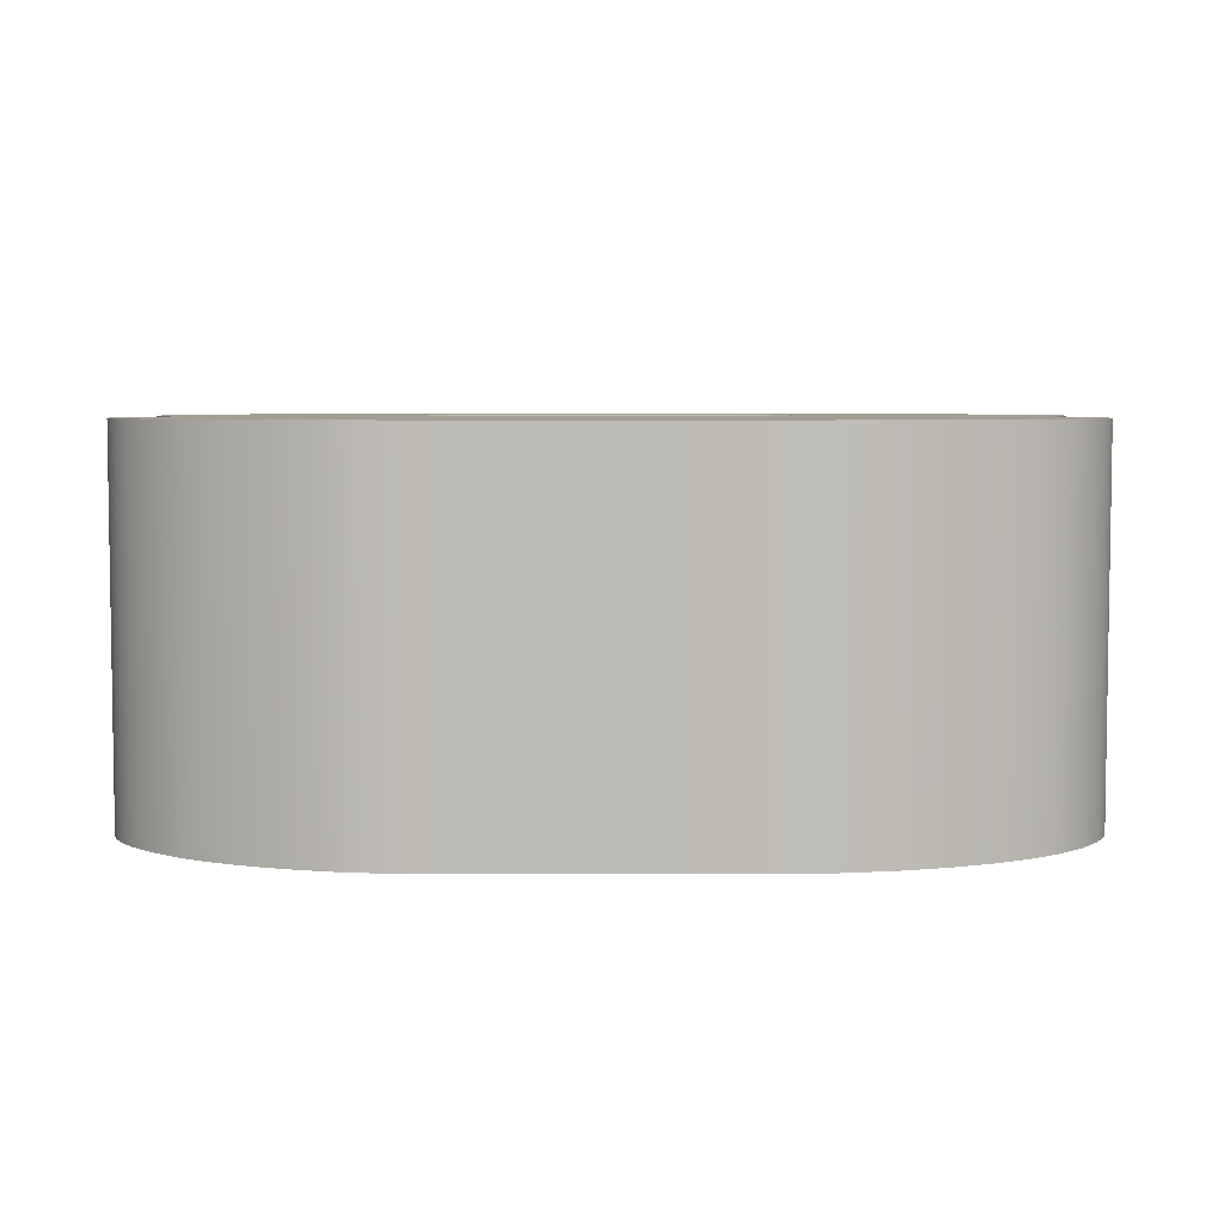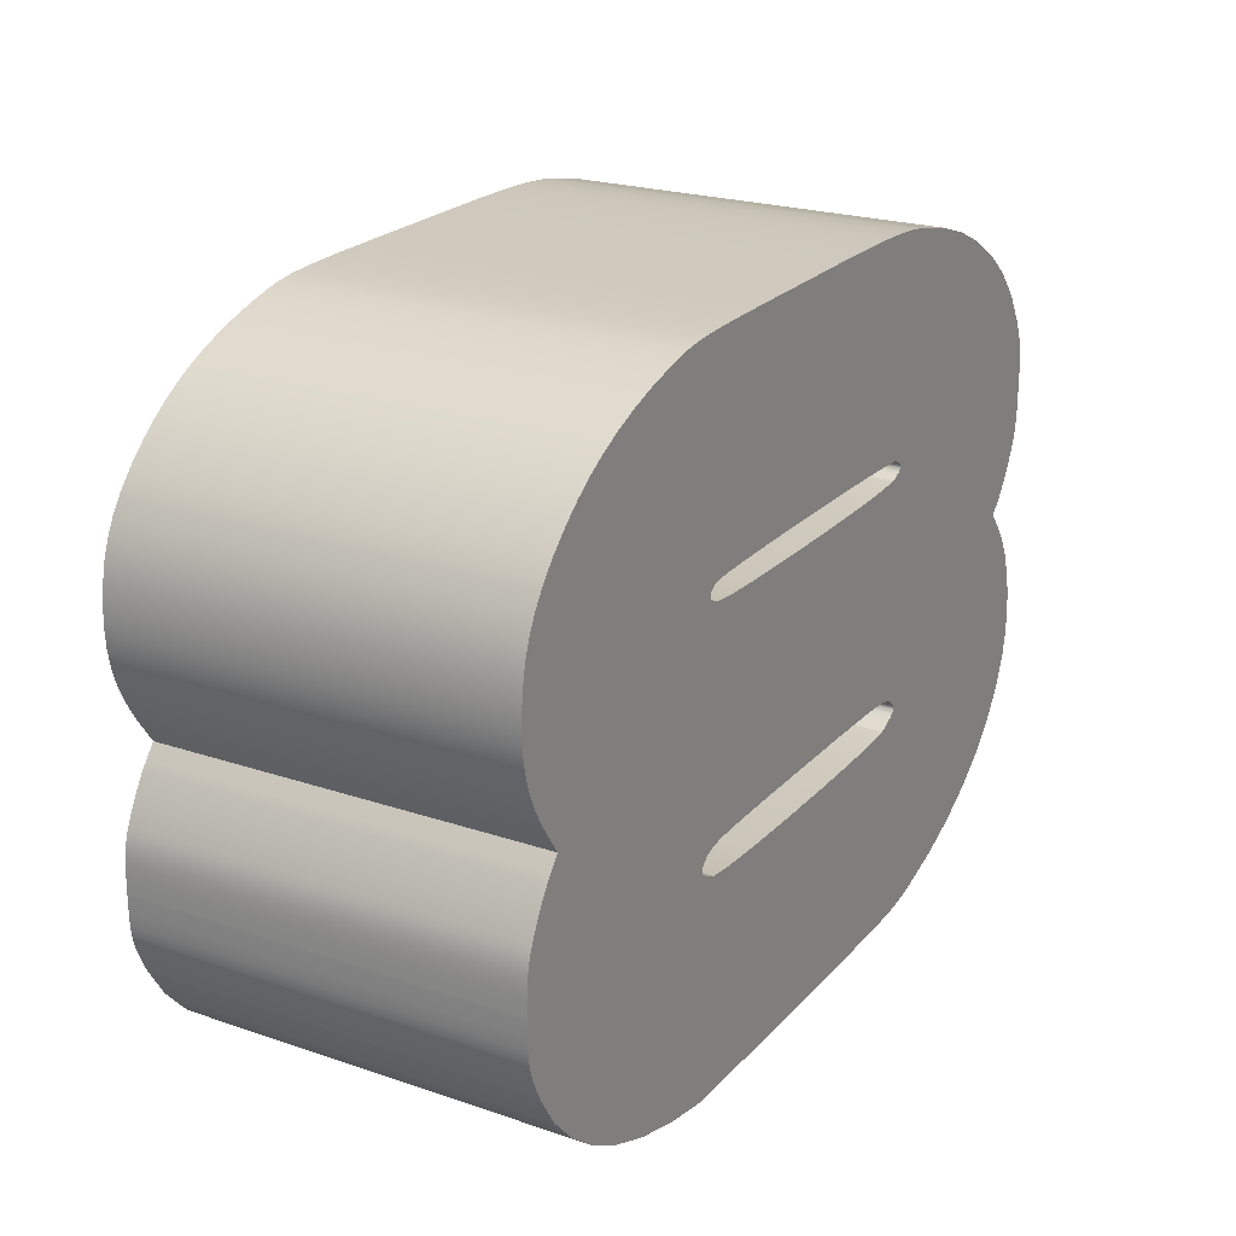
<metadata>
{"format":"obj","ext":"obj","renderer":"f3d","projection":"perspective","resolution":1024,"background":"white","views":[{"elev":5.2,"azim":0.0,"up":"+Y"},{"elev":22.5,"azim":-59.7,"up":"+Z"}]}
</metadata>
<code>
v  -0.5951 0 -1.078
v  -0.763 0 -1.048
v  -0.5951 1.2 -1.078
v  -0.763 1.2 -1.048
v  -0.9138 0 -1.006
v  -0.9138 1.2 -1.006
v  -1.048 0 -0.9523
v  -1.048 1.2 -0.9523
v  -1.164 0 -0.8861
v  -1.164 1.2 -0.8861
v  -1.262 0 -0.8079
v  -1.262 1.2 -0.8079
v  -1.343 0 -0.7181
v  -1.343 1.2 -0.7181
v  -1.405 0 -0.6167
v  -1.405 1.2 -0.6167
v  -1.423 0 -0.5782
v  -1.423 1.2 -0.5782
v  -1.436 0 -0.5472
v  -1.436 1.2 -0.5472
v  -1.446 0 -0.5198
v  -1.446 1.2 -0.5198
v  -1.451 0 -0.4922
v  -1.451 1.2 -0.4922
v  -1.455 0 -0.4608
v  -1.455 1.2 -0.4608
v  -1.456 0 -0.4216
v  -1.456 1.2 -0.4216
v  -1.456 0 -0.3708
v  -1.456 1.2 -0.3708
v  -1.455 0 -0.3239
v  -1.455 1.2 -0.3239
v  -1.454 0 -0.2864
v  -1.454 1.2 -0.2864
v  -1.451 0 -0.2558
v  -1.451 1.2 -0.2558
v  -1.446 0 -0.2298
v  -1.446 1.2 -0.2298
v  -1.439 0 -0.206
v  -1.439 1.2 -0.206
v  -1.43 0 -0.1821
v  -1.43 1.2 -0.1821
v  -1.417 0 -0.1556
v  -1.417 1.2 -0.1556
v  -1.408 0 -0.1371
v  -1.408 1.2 -0.1371
v  -1.398 0 -0.1181
v  -1.398 1.2 -0.1181
v  -1.387 0 -0.099
v  -1.387 1.2 -0.099
v  -1.376 0 -0.0808
v  -1.376 1.2 -0.0808
v  -1.366 0 -0.0639
v  -1.366 1.2 -0.0639
v  -1.356 0 -0.0493
v  -1.356 1.2 -0.0493
v  -1.347 0 -0.0375
v  -1.347 1.2 -0.0375
v  -1.315 0 0.0028
v  -1.315 1.2 0.0028
v  -1.36 0 0.0694
v  -1.36 1.2 0.0694
v  -1.391 0 0.1177
v  -1.391 1.2 0.1177
v  -1.415 0 0.1645
v  -1.415 1.2 0.1645
v  -1.435 0 0.2107
v  -1.435 1.2 0.2107
v  -1.448 0 0.2573
v  -1.448 1.2 0.2573
v  -1.457 0 0.3053
v  -1.457 1.2 0.3053
v  -1.461 0 0.3558
v  -1.461 1.2 0.3558
v  -1.46 0 0.4097
v  -1.46 1.2 0.4097
v  -1.454 0 0.4734
v  -1.454 1.2 0.4734
v  -1.442 0 0.5321
v  -1.442 1.2 0.5321
v  -1.423 0 0.587
v  -1.423 1.2 0.587
v  -1.397 0 0.6393
v  -1.397 1.2 0.6393
v  -1.363 0 0.6902
v  -1.363 1.2 0.6902
v  -1.321 0 0.7411
v  -1.321 1.2 0.7411
v  -1.269 0 0.7931
v  -1.269 1.2 0.7931
v  -1.217 0 0.8381
v  -1.217 1.2 0.8381
v  -1.161 0 0.8795
v  -1.161 1.2 0.8795
v  -1.1 0 0.9172
v  -1.1 1.2 0.9172
v  -1.033 0 0.9514
v  -1.033 1.2 0.9514
v  -0.9619 0 0.9823
v  -0.9619 1.2 0.9823
v  -0.8849 0 1.01
v  -0.8849 1.2 1.01
v  -0.8021 0 1.035
v  -0.8021 1.2 1.035
v  -0.7497 0 1.048
v  -0.7497 1.2 1.048
v  -0.701 0 1.058
v  -0.701 1.2 1.058
v  -0.6442 0 1.065
v  -0.6442 1.2 1.065
v  -0.5673 0 1.07
v  -0.5673 1.2 1.07
v  -0.4581 0 1.073
v  -0.4581 1.2 1.073
v  -0.3047 0 1.075
v  -0.3047 1.2 1.075
v  -0.0951 0 1.076
v  -0.0951 1.2 1.076
v  0.0834 0 1.078
v  0.0834 1.2 1.078
v  0.2273 0 1.079
v  0.2273 1.2 1.079
v  0.3418 0 1.078
v  0.3418 1.2 1.078
v  0.4324 0 1.077
v  0.4324 1.2 1.077
v  0.5042 0 1.073
v  0.5042 1.2 1.073
v  0.5627 0 1.068
v  0.5627 1.2 1.068
v  0.6132 0 1.061
v  0.6132 1.2 1.061
v  0.7626 0 1.031
v  0.7626 1.2 1.031
v  0.9012 0 0.9878
v  0.9012 1.2 0.9878
v  1.027 0 0.9326
v  1.027 1.2 0.9326
v  1.139 0 0.8665
v  1.139 1.2 0.8665
v  1.235 0 0.7904
v  1.235 1.2 0.7904
v  1.313 0 0.7054
v  1.313 1.2 0.7054
v  1.371 0 0.6125
v  1.371 1.2 0.6125
v  1.388 0 0.5788
v  1.388 1.2 0.5788
v  1.4 0 0.5507
v  1.4 1.2 0.5507
v  1.409 0 0.5251
v  1.409 1.2 0.5251
v  1.414 0 0.499
v  1.414 1.2 0.499
v  1.417 0 0.4691
v  1.417 1.2 0.4691
v  1.419 0 0.4325
v  1.419 1.2 0.4325
v  1.419 0 0.3861
v  1.419 1.2 0.3861
v  1.418 0 0.3418
v  1.418 1.2 0.3418
v  1.417 0 0.3059
v  1.417 1.2 0.3059
v  1.414 0 0.2762
v  1.414 1.2 0.2762
v  1.41 0 0.2502
v  1.41 1.2 0.2502
v  1.403 0 0.2255
v  1.403 1.2 0.2255
v  1.393 0 0.1999
v  1.393 1.2 0.1999
v  1.38 0 0.1708
v  1.38 1.2 0.1708
v  1.37 0 0.1508
v  1.37 1.2 0.1508
v  1.359 0 0.1305
v  1.359 1.2 0.1305
v  1.347 0 0.1106
v  1.347 1.2 0.1106
v  1.335 0 0.0919
v  1.335 1.2 0.0919
v  1.324 0 0.075
v  1.324 1.2 0.075
v  1.314 0 0.0608
v  1.314 1.2 0.0608
v  1.305 0 0.05
v  1.305 1.2 0.05
v  1.269 0 0.0125
v  1.269 1.2 0.0125
v  1.315 0 -0.0403
v  1.315 1.2 -0.0403
v  1.357 0 -0.0974
v  1.357 1.2 -0.0974
v  1.391 0 -0.1616
v  1.391 1.2 -0.1616
v  1.417 0 -0.2309
v  1.417 1.2 -0.2309
v  1.433 0 -0.3033
v  1.433 1.2 -0.3033
v  1.439 0 -0.3768
v  1.439 1.2 -0.3768
v  1.435 0 -0.4495
v  1.435 1.2 -0.4495
v  1.42 0 -0.5194
v  1.42 1.2 -0.5194
v  1.38 0 -0.617
v  1.38 1.2 -0.617
v  1.32 0 -0.7087
v  1.32 1.2 -0.7087
v  1.241 0 -0.7935
v  1.241 1.2 -0.7935
v  1.144 0 -0.8703
v  1.144 1.2 -0.8703
v  1.031 0 -0.9378
v  1.031 1.2 -0.9378
v  0.9036 0 -0.9948
v  0.9036 1.2 -0.9948
v  0.7632 0 -1.04
v  0.7632 1.2 -1.04
v  0.711 0 -1.054
v  0.711 1.2 -1.054
v  0.6627 0 -1.064
v  0.6627 1.2 -1.064
v  0.6056 0 -1.071
v  0.6056 1.2 -1.071
v  0.5271 0 -1.075
v  0.5271 1.2 -1.075
v  0.4145 0 -1.078
v  0.4145 1.2 -1.078
v  0.2553 0 -1.079
v  0.2553 1.2 -1.079
v  0.0368 0 -1.081
v  0.0368 1.2 -1.081
v  0.4965 0 -0.4181
v  0.5079 0 -0.4137
v  0.4965 1.2 -0.4181
v  0.5079 1.2 -0.4137
v  0.5193 0 -0.4089
v  0.5193 1.2 -0.4089
v  0.5303 0 -0.4039
v  0.5303 1.2 -0.4039
v  0.5406 0 -0.3989
v  0.5406 1.2 -0.3989
v  0.5497 0 -0.3939
v  0.5497 1.2 -0.3939
v  0.5574 0 -0.3891
v  0.5574 1.2 -0.3891
v  0.5632 0 -0.3847
v  0.5632 1.2 -0.3847
v  0.5686 0 -0.3786
v  0.5686 1.2 -0.3786
v  0.5716 0 -0.3731
v  0.5716 1.2 -0.3731
v  0.5719 0 -0.3678
v  0.5719 1.2 -0.3678
v  0.5694 0 -0.3623
v  0.5694 1.2 -0.3623
v  0.5637 0 -0.3561
v  0.5637 1.2 -0.3561
v  0.5548 0 -0.3489
v  0.5548 1.2 -0.3489
v  0.5424 0 -0.3403
v  0.5424 1.2 -0.3403
v  0.5253 0 -0.3315
v  0.5253 1.2 -0.3315
v  0.5001 0 -0.325
v  0.5001 1.2 -0.325
v  0.459 0 -0.3205
v  0.459 1.2 -0.3205
v  0.3942 0 -0.3177
v  0.3942 1.2 -0.3177
v  0.2982 0 -0.3161
v  0.2982 1.2 -0.3161
v  0.1631 0 -0.3154
v  0.1631 1.2 -0.3154
v  -0.0187 0 -0.3153
v  -0.0187 1.2 -0.3153
v  -0.2001 0 -0.3154
v  -0.2001 1.2 -0.3154
v  -0.335 0 -0.3161
v  -0.335 1.2 -0.3161
v  -0.4311 0 -0.3177
v  -0.4311 1.2 -0.3177
v  -0.496 0 -0.3205
v  -0.496 1.2 -0.3205
v  -0.5374 0 -0.325
v  -0.5374 1.2 -0.325
v  -0.5628 0 -0.3315
v  -0.5628 1.2 -0.3315
v  -0.5799 0 -0.3403
v  -0.5799 1.2 -0.3403
v  -0.5956 0 -0.3526
v  -0.5956 1.2 -0.3526
v  -0.6047 0 -0.3637
v  -0.6047 1.2 -0.3637
v  -0.6069 0 -0.3739
v  -0.6069 1.2 -0.3739
v  -0.602 0 -0.3837
v  -0.602 1.2 -0.3837
v  -0.5898 0 -0.3936
v  -0.5898 1.2 -0.3936
v  -0.5699 0 -0.404
v  -0.5699 1.2 -0.404
v  -0.5424 0 -0.4153
v  -0.5424 1.2 -0.4153
v  -0.4691 0 -0.4236
v  -0.4691 1.2 -0.4236
v  -0.3213 0 -0.4294
v  -0.3213 1.2 -0.4294
v  -0.1288 0 -0.4327
v  -0.1288 1.2 -0.4327
v  0.0789 0 -0.4333
v  0.0789 1.2 -0.4333
v  0.2721 0 -0.4311
v  0.2721 1.2 -0.4311
v  0.4212 0 -0.4261
v  0.4212 1.2 -0.4261
v  0.4993 0 0.3597
v  0.521 0 0.3669
v  0.4993 1.2 0.3597
v  0.521 1.2 0.3669
v  0.5359 0 0.375
v  0.5359 1.2 0.375
v  0.5441 0 0.3836
v  0.5441 1.2 0.3836
v  0.5455 0 0.3924
v  0.5455 1.2 0.3924
v  0.5399 0 0.4009
v  0.5399 1.2 0.4009
v  0.5273 0 0.4086
v  0.5273 1.2 0.4086
v  0.5076 0 0.4153
v  0.5076 1.2 0.4153
v  0.487 0 0.4176
v  0.487 1.2 0.4176
v  0.4428 0 0.4196
v  0.4428 1.2 0.4196
v  0.3782 0 0.4214
v  0.3782 1.2 0.4214
v  0.2964 0 0.4229
v  0.2964 1.2 0.4229
v  0.2009 0 0.424
v  0.2009 1.2 0.424
v  0.0947 0 0.4248
v  0.0947 1.2 0.4248
v  -0.0187 0 0.425
v  -0.0187 1.2 0.425
v  -0.1322 0 0.4248
v  -0.1322 1.2 0.4248
v  -0.2384 0 0.424
v  -0.2384 1.2 0.424
v  -0.3339 0 0.4229
v  -0.3339 1.2 0.4229
v  -0.4157 0 0.4214
v  -0.4157 1.2 0.4214
v  -0.4803 0 0.4196
v  -0.4803 1.2 0.4196
v  -0.5245 0 0.4176
v  -0.5245 1.2 0.4176
v  -0.5451 0 0.4153
v  -0.5451 1.2 0.4153
v  -0.5639 0 0.4086
v  -0.5639 1.2 0.4086
v  -0.5763 0 0.4009
v  -0.5763 1.2 0.4009
v  -0.5823 0 0.3924
v  -0.5823 1.2 0.3924
v  -0.5821 0 0.3836
v  -0.5821 1.2 0.3836
v  -0.5755 0 0.375
v  -0.5755 1.2 0.375
v  -0.5627 0 0.3669
v  -0.5627 1.2 0.3669
v  -0.5438 0 0.3597
v  -0.5438 1.2 0.3597
v  -0.4694 0 0.353
v  -0.4694 1.2 0.353
v  -0.3207 0 0.3484
v  -0.3207 1.2 0.3484
v  -0.1274 0 0.346
v  -0.1274 1.2 0.346
v  0.0809 0 0.3459
v  0.0809 1.2 0.3459
v  0.2745 0 0.3481
v  0.2745 1.2 0.3481
v  0.4239 0 0.3527
v  0.4239 1.2 0.3527
o Shape1
g Shape1
f 1 2 3
f 2 4 3
f 2 5 4
f 5 6 4
f 5 7 6
f 7 8 6
f 7 9 8
f 9 10 8
f 9 11 10
f 11 12 10
f 11 13 12
f 13 14 12
f 13 15 14
f 15 16 14
f 15 17 16
f 17 18 16
f 17 19 18
f 19 20 18
f 19 21 20
f 21 22 20
f 21 23 22
f 23 24 22
f 23 25 24
f 25 26 24
f 25 27 26
f 27 28 26
f 27 29 28
f 29 30 28
f 29 31 30
f 31 32 30
f 31 33 32
f 33 34 32
f 33 35 34
f 35 36 34
f 35 37 36
f 37 38 36
f 37 39 38
f 39 40 38
f 39 41 40
f 41 42 40
f 41 43 42
f 43 44 42
f 43 45 44
f 45 46 44
f 45 47 46
f 47 48 46
f 47 49 48
f 49 50 48
f 49 51 50
f 51 52 50
f 51 53 52
f 53 54 52
f 53 55 54
f 55 56 54
f 55 57 56
f 57 58 56
f 57 59 58
f 59 60 58
f 59 61 60
f 61 62 60
f 61 63 62
f 63 64 62
f 63 65 64
f 65 66 64
f 65 67 66
f 67 68 66
f 67 69 68
f 69 70 68
f 69 71 70
f 71 72 70
f 71 73 72
f 73 74 72
f 73 75 74
f 75 76 74
f 75 77 76
f 77 78 76
f 77 79 78
f 79 80 78
f 79 81 80
f 81 82 80
f 81 83 82
f 83 84 82
f 83 85 84
f 85 86 84
f 85 87 86
f 87 88 86
f 87 89 88
f 89 90 88
f 89 91 90
f 91 92 90
f 91 93 92
f 93 94 92
f 93 95 94
f 95 96 94
f 95 97 96
f 97 98 96
f 97 99 98
f 99 100 98
f 99 101 100
f 101 102 100
f 101 103 102
f 103 104 102
f 103 105 104
f 105 106 104
f 105 107 106
f 107 108 106
f 107 109 108
f 109 110 108
f 109 111 110
f 111 112 110
f 111 113 112
f 113 114 112
f 113 115 114
f 115 116 114
f 115 117 116
f 117 118 116
f 117 119 118
f 119 120 118
f 119 121 120
f 121 122 120
f 121 123 122
f 123 124 122
f 123 125 124
f 125 126 124
f 125 127 126
f 127 128 126
f 127 129 128
f 129 130 128
f 129 131 130
f 131 132 130
f 131 133 132
f 133 134 132
f 133 135 134
f 135 136 134
f 135 137 136
f 137 138 136
f 137 139 138
f 139 140 138
f 139 141 140
f 141 142 140
f 141 143 142
f 143 144 142
f 143 145 144
f 145 146 144
f 145 147 146
f 147 148 146
f 147 149 148
f 149 150 148
f 149 151 150
f 151 152 150
f 151 153 152
f 153 154 152
f 153 155 154
f 155 156 154
f 155 157 156
f 157 158 156
f 157 159 158
f 159 160 158
f 159 161 160
f 161 162 160
f 161 163 162
f 163 164 162
f 163 165 164
f 165 166 164
f 165 167 166
f 167 168 166
f 167 169 168
f 169 170 168
f 169 171 170
f 171 172 170
f 171 173 172
f 173 174 172
f 173 175 174
f 175 176 174
f 175 177 176
f 177 178 176
f 177 179 178
f 179 180 178
f 179 181 180
f 181 182 180
f 181 183 182
f 183 184 182
f 183 185 184
f 185 186 184
f 185 187 186
f 187 188 186
f 187 189 188
f 189 190 188
f 189 191 190
f 191 192 190
f 191 193 192
f 193 194 192
f 193 195 194
f 195 196 194
f 195 197 196
f 197 198 196
f 197 199 198
f 199 200 198
f 199 201 200
f 201 202 200
f 201 203 202
f 203 204 202
f 203 205 204
f 205 206 204
f 205 207 206
f 207 208 206
f 207 209 208
f 209 210 208
f 209 211 210
f 211 212 210
f 211 213 212
f 213 214 212
f 213 215 214
f 215 216 214
f 215 217 216
f 217 218 216
f 217 219 218
f 219 220 218
f 219 221 220
f 221 222 220
f 221 223 222
f 223 224 222
f 223 225 224
f 225 226 224
f 225 227 226
f 227 228 226
f 227 229 228
f 229 230 228
f 229 231 230
f 231 232 230
f 231 233 232
f 233 234 232
f 233 1 234
f 1 3 234
f 235 236 237
f 236 238 237
f 236 239 238
f 239 240 238
f 239 241 240
f 241 242 240
f 241 243 242
f 243 244 242
f 243 245 244
f 245 246 244
f 245 247 246
f 247 248 246
f 247 249 248
f 249 250 248
f 249 251 250
f 251 252 250
f 251 253 252
f 253 254 252
f 253 255 254
f 255 256 254
f 255 257 256
f 257 258 256
f 257 259 258
f 259 260 258
f 259 261 260
f 261 262 260
f 261 263 262
f 263 264 262
f 263 265 264
f 265 266 264
f 265 267 266
f 267 268 266
f 267 269 268
f 269 270 268
f 269 271 270
f 271 272 270
f 271 273 272
f 273 274 272
f 273 275 274
f 275 276 274
f 275 277 276
f 277 278 276
f 277 279 278
f 279 280 278
f 279 281 280
f 281 282 280
f 281 283 282
f 283 284 282
f 283 285 284
f 285 286 284
f 285 287 286
f 287 288 286
f 287 289 288
f 289 290 288
f 289 291 290
f 291 292 290
f 291 293 292
f 293 294 292
f 293 295 294
f 295 296 294
f 295 297 296
f 297 298 296
f 297 299 298
f 299 300 298
f 299 301 300
f 301 302 300
f 301 303 302
f 303 304 302
f 303 305 304
f 305 306 304
f 305 307 306
f 307 308 306
f 307 309 308
f 309 310 308
f 309 311 310
f 311 312 310
f 311 313 312
f 313 314 312
f 313 315 314
f 315 316 314
f 315 317 316
f 317 318 316
f 317 235 318
f 235 237 318
f 319 320 321
f 320 322 321
f 320 323 322
f 323 324 322
f 323 325 324
f 325 326 324
f 325 327 326
f 327 328 326
f 327 329 328
f 329 330 328
f 329 331 330
f 331 332 330
f 331 333 332
f 333 334 332
f 333 335 334
f 335 336 334
f 335 337 336
f 337 338 336
f 337 339 338
f 339 340 338
f 339 341 340
f 341 342 340
f 341 343 342
f 343 344 342
f 343 345 344
f 345 346 344
f 345 347 346
f 347 348 346
f 347 349 348
f 349 350 348
f 349 351 350
f 351 352 350
f 351 353 352
f 353 354 352
f 353 355 354
f 355 356 354
f 355 357 356
f 357 358 356
f 357 359 358
f 359 360 358
f 359 361 360
f 361 362 360
f 361 363 362
f 363 364 362
f 363 365 364
f 365 366 364
f 365 367 366
f 367 368 366
f 367 369 368
f 369 370 368
f 369 371 370
f 371 372 370
f 371 373 372
f 373 374 372
f 373 375 374
f 375 376 374
f 375 377 376
f 377 378 376
f 377 379 378
f 379 380 378
f 379 381 380
f 381 382 380
f 381 383 382
f 383 384 382
f 383 385 384
f 385 386 384
f 385 387 386
f 387 388 386
f 387 319 388
f 319 321 388
f 388 321 16
f 318 237 3
f 386 388 16
f 384 386 16
f 316 318 3
f 234 3 237
f 382 384 16
f 314 316 3
f 380 382 16
f 378 380 16
f 312 314 3
f 376 378 16
f 232 234 237
f 310 312 3
f 376 16 18
f 376 18 20
f 376 20 22
f 376 22 24
f 376 24 26
f 376 26 28
f 376 28 30
f 376 30 32
f 376 32 34
f 376 34 36
f 376 36 38
f 376 38 40
f 376 40 42
f 376 42 44
f 376 44 46
f 376 46 48
f 376 48 50
f 376 50 52
f 376 52 54
f 376 54 56
f 376 56 58
f 376 58 60
f 374 376 60
f 372 374 60
f 308 310 3
f 230 232 237
f 370 372 60
f 228 230 237
f 306 308 3
f 306 3 4
f 14 16 321
f 226 228 237
f 224 226 237
f 222 224 237
f 222 237 238
f 220 222 238
f 220 238 240
f 304 306 4
f 304 4 6
f 302 304 6
f 218 220 240
f 218 240 242
f 218 242 244
f 218 244 246
f 218 246 248
f 216 218 248
f 216 248 250
f 302 6 8
f 300 302 8
f 370 60 62
f 216 250 252
f 300 8 10
f 214 216 252
f 300 10 12
f 298 300 12
f 298 12 14
f 370 62 64
f 370 64 66
f 370 66 68
f 370 68 70
f 370 70 72
f 370 72 74
f 370 74 76
f 370 76 78
f 368 370 78
f 368 78 80
f 368 80 82
f 368 82 84
f 368 84 86
f 368 86 88
f 368 88 90
f 368 90 92
f 368 92 94
f 368 94 96
f 368 96 98
f 366 368 98
f 366 98 100
f 366 100 102
f 366 102 104
f 364 366 104
f 364 104 106
f 364 106 108
f 362 364 108
f 362 108 110
f 362 110 112
f 360 362 112
f 360 112 114
f 358 360 114
f 356 358 114
f 356 114 116
f 354 356 116
f 352 354 116
f 352 116 118
f 350 352 118
f 348 350 118
f 348 118 120
f 346 348 120
f 346 120 122
f 344 346 122
f 342 344 122
f 342 122 124
f 340 342 124
f 340 124 126
f 338 340 126
f 338 126 128
f 336 338 128
f 336 128 130
f 336 130 132
f 334 336 132
f 334 132 134
f 332 334 134
f 332 134 136
f 330 332 136
f 330 136 138
f 212 214 252
f 212 252 254
f 210 212 254
f 208 210 254
f 206 208 254
f 204 206 254
f 202 204 254
f 200 202 254
f 200 254 256
f 198 200 256
f 196 198 256
f 194 196 256
f 192 194 256
f 190 192 256
f 190 256 258
f 330 138 140
f 328 330 140
f 328 140 142
f 328 142 144
f 328 144 146
f 328 146 148
f 328 148 150
f 328 150 152
f 328 152 154
f 328 154 156
f 328 156 158
f 328 158 160
f 328 160 162
f 328 162 164
f 328 164 166
f 328 166 168
f 328 168 170
f 328 170 172
f 328 172 174
f 328 174 176
f 328 176 178
f 328 178 180
f 328 180 182
f 328 182 184
f 328 184 186
f 328 186 188
f 328 188 190
f 328 190 258
f 326 328 258
f 326 258 260
f 324 326 260
f 324 260 262
f 324 262 264
f 322 324 264
f 322 264 266
f 321 322 266
f 321 266 268
f 321 268 270
f 321 270 272
f 321 272 274
f 321 274 276
f 321 276 278
f 296 298 14
f 321 278 280
f 321 280 282
f 321 282 284
f 321 284 286
f 321 286 288
f 294 296 14
f 321 288 290
f 14 321 290
f 14 290 292
f 294 14 292
f 387 15 319
f 317 1 235
f 385 15 387
f 383 15 385
f 315 1 317
f 233 235 1
f 381 15 383
f 313 1 315
f 379 15 381
f 377 15 379
f 311 1 313
f 375 15 377
f 231 235 233
f 309 1 311
f 375 17 15
f 375 19 17
f 375 21 19
f 375 23 21
f 375 25 23
f 375 27 25
f 375 29 27
f 375 31 29
f 375 33 31
f 375 35 33
f 375 37 35
f 375 39 37
f 375 41 39
f 375 43 41
f 375 45 43
f 375 47 45
f 375 49 47
f 375 51 49
f 375 53 51
f 375 55 53
f 375 57 55
f 375 59 57
f 373 59 375
f 371 59 373
f 307 1 309
f 229 235 231
f 369 59 371
f 227 235 229
f 305 1 307
f 305 2 1
f 13 319 15
f 225 235 227
f 223 235 225
f 221 235 223
f 221 236 235
f 219 236 221
f 219 239 236
f 303 2 305
f 303 5 2
f 301 5 303
f 217 239 219
f 217 241 239
f 217 243 241
f 217 245 243
f 217 247 245
f 215 247 217
f 215 249 247
f 301 7 5
f 299 7 301
f 369 61 59
f 215 251 249
f 299 9 7
f 213 251 215
f 299 11 9
f 297 11 299
f 297 13 11
f 369 63 61
f 369 65 63
f 369 67 65
f 369 69 67
f 369 71 69
f 369 73 71
f 369 75 73
f 369 77 75
f 367 77 369
f 367 79 77
f 367 81 79
f 367 83 81
f 367 85 83
f 367 87 85
f 367 89 87
f 367 91 89
f 367 93 91
f 367 95 93
f 367 97 95
f 365 97 367
f 365 99 97
f 365 101 99
f 365 103 101
f 363 103 365
f 363 105 103
f 363 107 105
f 361 107 363
f 361 109 107
f 361 111 109
f 359 111 361
f 359 113 111
f 357 113 359
f 355 113 357
f 355 115 113
f 353 115 355
f 351 115 353
f 351 117 115
f 349 117 351
f 347 117 349
f 347 119 117
f 345 119 347
f 345 121 119
f 343 121 345
f 341 121 343
f 341 123 121
f 339 123 341
f 339 125 123
f 337 125 339
f 337 127 125
f 335 127 337
f 335 129 127
f 335 131 129
f 333 131 335
f 333 133 131
f 331 133 333
f 331 135 133
f 329 135 331
f 329 137 135
f 211 251 213
f 211 253 251
f 209 253 211
f 207 253 209
f 205 253 207
f 203 253 205
f 201 253 203
f 199 253 201
f 199 255 253
f 197 255 199
f 195 255 197
f 193 255 195
f 191 255 193
f 189 255 191
f 189 257 255
f 329 139 137
f 327 139 329
f 327 141 139
f 327 143 141
f 327 145 143
f 327 147 145
f 327 149 147
f 327 151 149
f 327 153 151
f 327 155 153
f 327 157 155
f 327 159 157
f 327 161 159
f 327 163 161
f 327 165 163
f 327 167 165
f 327 169 167
f 327 171 169
f 327 173 171
f 327 175 173
f 327 177 175
f 327 179 177
f 327 181 179
f 327 183 181
f 327 185 183
f 327 187 185
f 327 189 187
f 327 257 189
f 325 257 327
f 325 259 257
f 323 259 325
f 323 261 259
f 323 263 261
f 320 263 323
f 320 265 263
f 319 265 320
f 319 267 265
f 319 269 267
f 319 271 269
f 319 273 271
f 319 275 273
f 319 277 275
f 295 13 297
f 319 279 277
f 319 281 279
f 319 283 281
f 319 285 283
f 319 287 285
f 293 13 295
f 319 289 287
f 13 289 319
f 13 291 289
f 293 291 13

</code>
